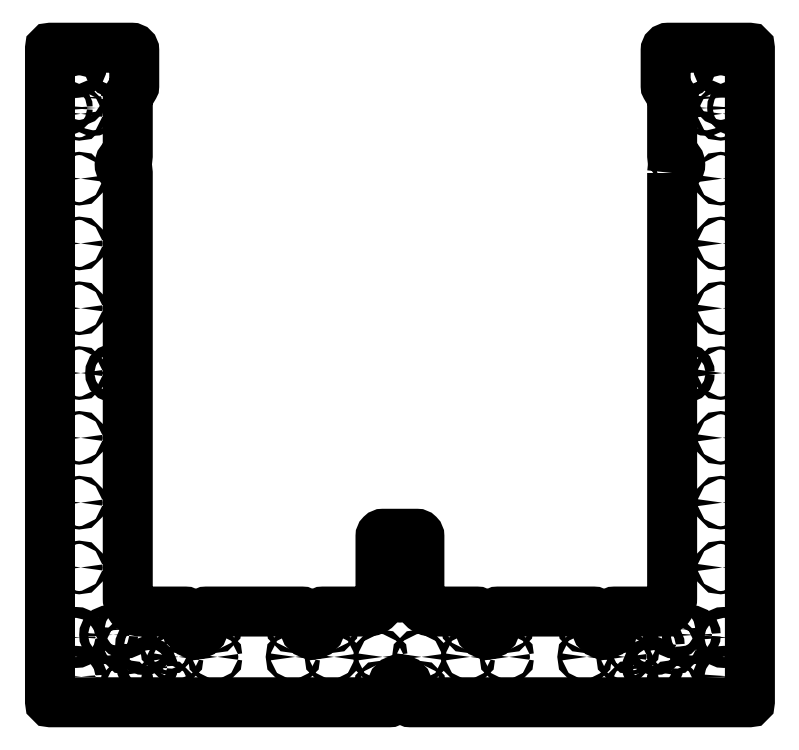
<metadata>
{"format":"dxf","ext":"dxf","renderer":"ezdxf+matplotlib","layout":"modelspace","background":"white","min_lineweight":24,"dpi":150}
</metadata>
<code>
0
SECTION
2
ENTITIES
0
LWPOLYLINE
8
0
90
74
70
1
43
0
10
210
20
160.8
42
-0.3153
10
211.3
20
162.7
10
213.5
20
163.5
42
0.7002
10
213.5
20
171.5
10
211.3
20
172.3
42
-0.3153
10
210
20
174.2
10
210
20
218
42
0.1359
10
209.3
20
220.6
10
205.1
20
227.5
42
-0.1359
10
205
20
228
10
205
20
255.5
42
-0.4142
10
207
20
257.5
10
269.5
20
257.5
42
-0.4142
10
270
20
257
10
270
20
-247
42
-0.4128
10
269.5
20
-247.5
10
8.25
20
-247.5
42
-0.4142
10
6.25
20
-245.5
10
6.25
20
-236.2
42
1
10
-6.25
20
-236.2
10
-6.25
20
-245.5
42
-0.4142
10
-8.25
20
-247.5
10
-269.5
20
-247.5
42
-0.4128
10
-270
20
-247
10
-270
20
257
42
-0.4142
10
-269.5
20
257.5
10
-207
20
257.5
42
-0.4142
10
-205
20
255.5
10
-205
20
228
42
-0.1359
10
-205.1
20
227.5
10
-209.3
20
220.6
42
0.1359
10
-210
20
218
10
-210
20
174.2
42
-0.3153
10
-211.3
20
172.3
10
-213.5
20
171.5
42
0.7002
10
-213.5
20
163.5
10
-211.3
20
162.7
42
-0.3153
10
-210
20
160.8
10
-210
20
-167.5
42
0.4142
10
-200
20
-177.5
10
-165.7
20
-177.5
42
-0.4142
10
-163.7
20
-179.5
10
-163.7
20
-188.8
42
1
10
-151.2
20
-188.8
10
-151.2
20
-179.5
42
-0.4142
10
-149.2
20
-177.5
10
-75.75
20
-177.5
42
-0.4142
10
-73.75
20
-179.5
10
-73.75
20
-188.8
42
1
10
-61.25
20
-188.8
10
-61.25
20
-179.5
42
-0.4142
10
-59.25
20
-177.5
10
-25
20
-177.5
42
0.4142
10
-15
20
-167.5
10
-15
20
-119.5
42
-0.4142
10
-13
20
-117.5
10
13
20
-117.5
42
-0.4142
10
15
20
-119.5
10
15
20
-167.5
42
0.4142
10
25
20
-177.5
10
59.25
20
-177.5
42
-0.4142
10
61.25
20
-179.5
10
61.25
20
-188.8
42
1
10
73.75
20
-188.8
10
73.75
20
-179.5
42
-0.4142
10
75.75
20
-177.5
10
149.2
20
-177.5
42
-0.4142
10
151.2
20
-179.5
10
151.2
20
-188.8
42
1
10
163.7
20
-188.8
10
163.7
20
-179.5
42
-0.4142
10
165.7
20
-177.5
10
200
20
-177.5
42
0.4142
10
210
20
-167.5
0
CIRCLE
8
0
10
179.5
20
-236
30
0
40
1.6
0
CIRCLE
8
0
10
172.5
20
-188.8
30
0
40
1.264
0
CIRCLE
8
0
10
212
20
-191
30
0
40
3.39
0
CIRCLE
8
0
10
179.5
20
-205
30
0
40
1.6
0
CIRCLE
8
0
10
250
20
242.5
30
0
40
4.2
0
CIRCLE
8
0
10
-210.5
20
-236
30
0
40
1.6
0
CIRCLE
8
0
10
-212
20
-191
30
0
40
3.39
0
CIRCLE
8
0
10
-15
20
-236.2
30
0
40
1.264
0
CIRCLE
8
0
10
-247.5
20
56.5
30
0
40
1.264
0
CIRCLE
8
0
10
250
20
-197.5
30
0
40
4.2
0
CIRCLE
8
0
10
-210.5
20
-205
30
0
40
1.6
0
CIRCLE
8
0
10
-247.5
20
-93.5
30
0
40
1.264
0
CIRCLE
8
0
10
-247.5
20
-43.5
30
0
40
1.264
0
CIRCLE
8
0
10
-15
20
-212.5
30
0
40
1.65
0
CIRCLE
8
0
10
197
20
-203.8
30
0
40
3.39
0
CIRCLE
8
0
10
-82.5
20
-188.8
30
0
40
1.264
0
CIRCLE
8
0
10
-179.5
20
-205
30
0
40
1.6
0
CIRCLE
8
0
10
0
20
-162.5
30
0
40
4.2
0
CIRCLE
8
0
10
-247.5
20
106.5
30
0
40
1.264
0
CIRCLE
8
0
10
-247.5
20
6.5
30
0
40
1.264
0
CIRCLE
8
0
10
-224.7
20
-195.5
30
0
40
3.39
0
CIRCLE
8
0
10
-142.5
20
-188.8
30
0
40
1.264
0
CIRCLE
8
0
10
-172.5
20
-188.8
30
0
40
1.264
0
CIRCLE
8
0
10
250
20
-227.5
30
0
40
4.2
0
CIRCLE
8
0
10
15
20
-212.5
30
0
40
1.65
0
CIRCLE
8
0
10
210.5
20
-236
30
0
40
1.6
0
CIRCLE
8
0
10
-52.5
20
-188.8
30
0
40
1.264
0
CIRCLE
8
0
10
-250
20
242.5
30
0
40
4.2
0
CIRCLE
8
0
10
-247.5
20
156.5
30
0
40
1.264
0
CIRCLE
8
0
10
0
20
-132.5
30
0
40
4.2
0
CIRCLE
8
0
10
210.5
20
-205
30
0
40
1.6
0
CIRCLE
8
0
10
-220
20
242.5
30
0
40
4.2
0
CIRCLE
8
0
10
-250
20
-227.5
30
0
40
4.2
0
CIRCLE
8
0
10
-197
20
-203.8
30
0
40
3.39
0
CIRCLE
8
0
10
-250
20
-197.5
30
0
40
4.2
0
CIRCLE
8
0
10
247.5
20
6.5
30
0
40
1.264
0
CIRCLE
8
0
10
-179.5
20
-236
30
0
40
1.6
0
CIRCLE
8
0
10
247.5
20
106.5
30
0
40
1.264
0
CIRCLE
8
0
10
247.5
20
-93.5
30
0
40
1.264
0
CIRCLE
8
0
10
52.5
20
-188.8
30
0
40
1.264
0
CIRCLE
8
0
10
82.5
20
-188.8
30
0
40
1.264
0
CIRCLE
8
0
10
247.5
20
156.5
30
0
40
1.264
0
CIRCLE
8
0
10
224.7
20
-195.5
30
0
40
3.39
0
CIRCLE
8
0
10
142.5
20
-188.8
30
0
40
1.264
0
CIRCLE
8
0
10
220
20
242.5
30
0
40
4.2
0
CIRCLE
8
0
10
247.5
20
206.5
30
0
40
1.264
0
CIRCLE
8
0
10
247.5
20
56.5
30
0
40
1.264
0
CIRCLE
8
0
10
247.5
20
-43.5
30
0
40
1.264
0
CIRCLE
8
0
10
-195
20
-220.5
30
0
40
4
0
CIRCLE
8
0
10
-247.5
20
206.5
30
0
40
1.264
0
CIRCLE
8
0
10
-172.5
20
-212.5
30
0
40
1.65
0
CIRCLE
8
0
10
-52.5
20
-212.5
30
0
40
1.65
0
CIRCLE
8
0
10
236.5
20
211
30
0
40
2.15
0
CIRCLE
8
0
10
-247.5
20
-143.5
30
0
40
1.264
0
CIRCLE
8
0
10
-258.5
20
211
30
0
40
2.15
0
CIRCLE
8
0
10
258.5
20
211
30
0
40
2.15
0
CIRCLE
8
0
10
247.5
20
-143.5
30
0
40
1.264
0
CIRCLE
8
0
10
-220
20
6.5
30
0
40
3.5
0
CIRCLE
8
0
10
220
20
6.5
30
0
40
3.5
0
CIRCLE
8
0
10
15
20
-236.2
30
0
40
1.264
0
CIRCLE
8
0
10
82.5
20
-212.5
30
0
40
1.65
0
CIRCLE
8
0
10
-142.5
20
-212.5
30
0
40
1.65
0
CIRCLE
8
0
10
-247.5
20
219
30
0
40
2.15
0
CIRCLE
8
0
10
-82.5
20
-212.5
30
0
40
1.65
0
CIRCLE
8
0
10
195
20
-220.5
30
0
40
4
0
CIRCLE
8
0
10
52.5
20
-212.5
30
0
40
1.65
0
CIRCLE
8
0
10
247.5
20
219
30
0
40
2.15
0
CIRCLE
8
0
10
142.5
20
-212.5
30
0
40
1.65
0
CIRCLE
8
0
10
-236.5
20
211
30
0
40
2.15
0
CIRCLE
8
0
10
172.5
20
-212.5
30
0
40
1.65
0
ENDSEC
0
EOF

</code>
